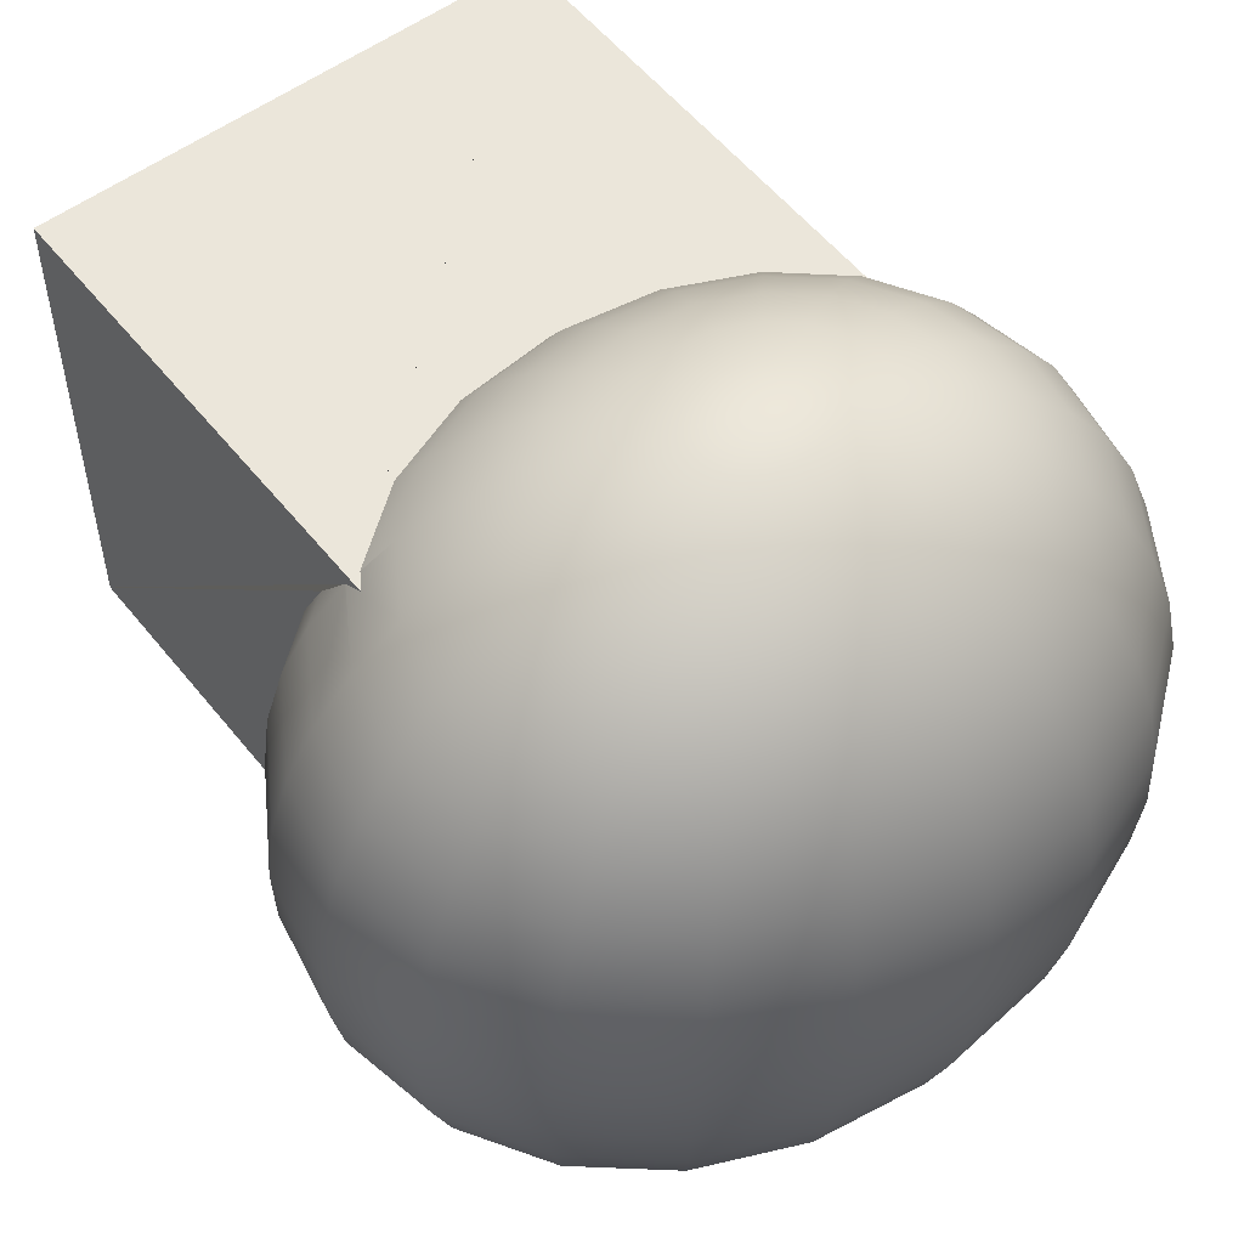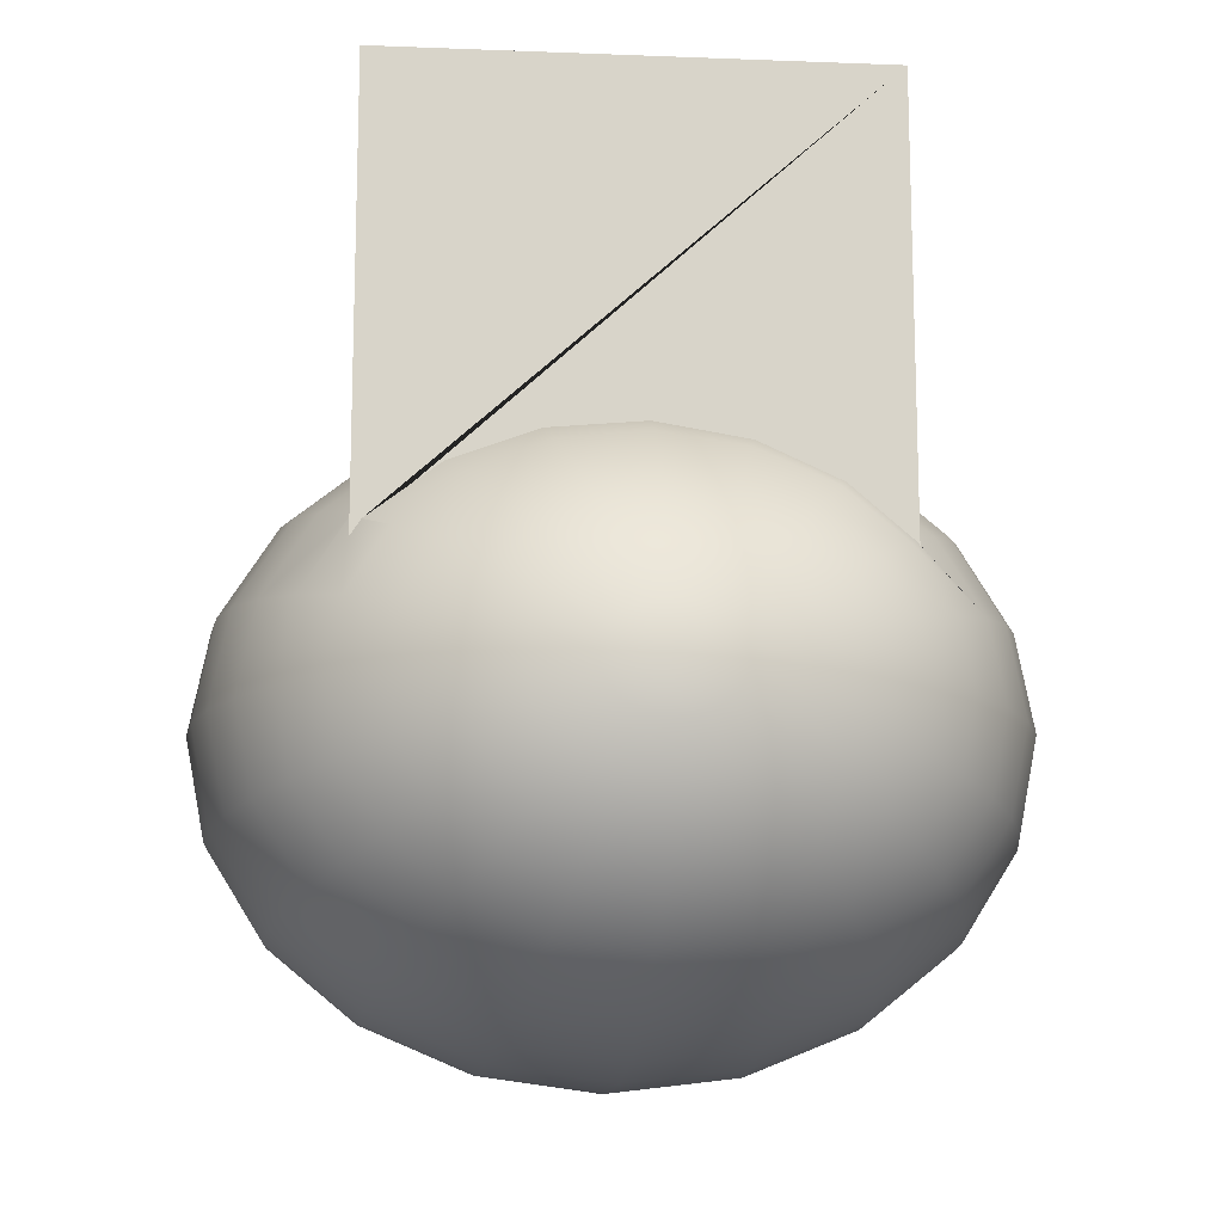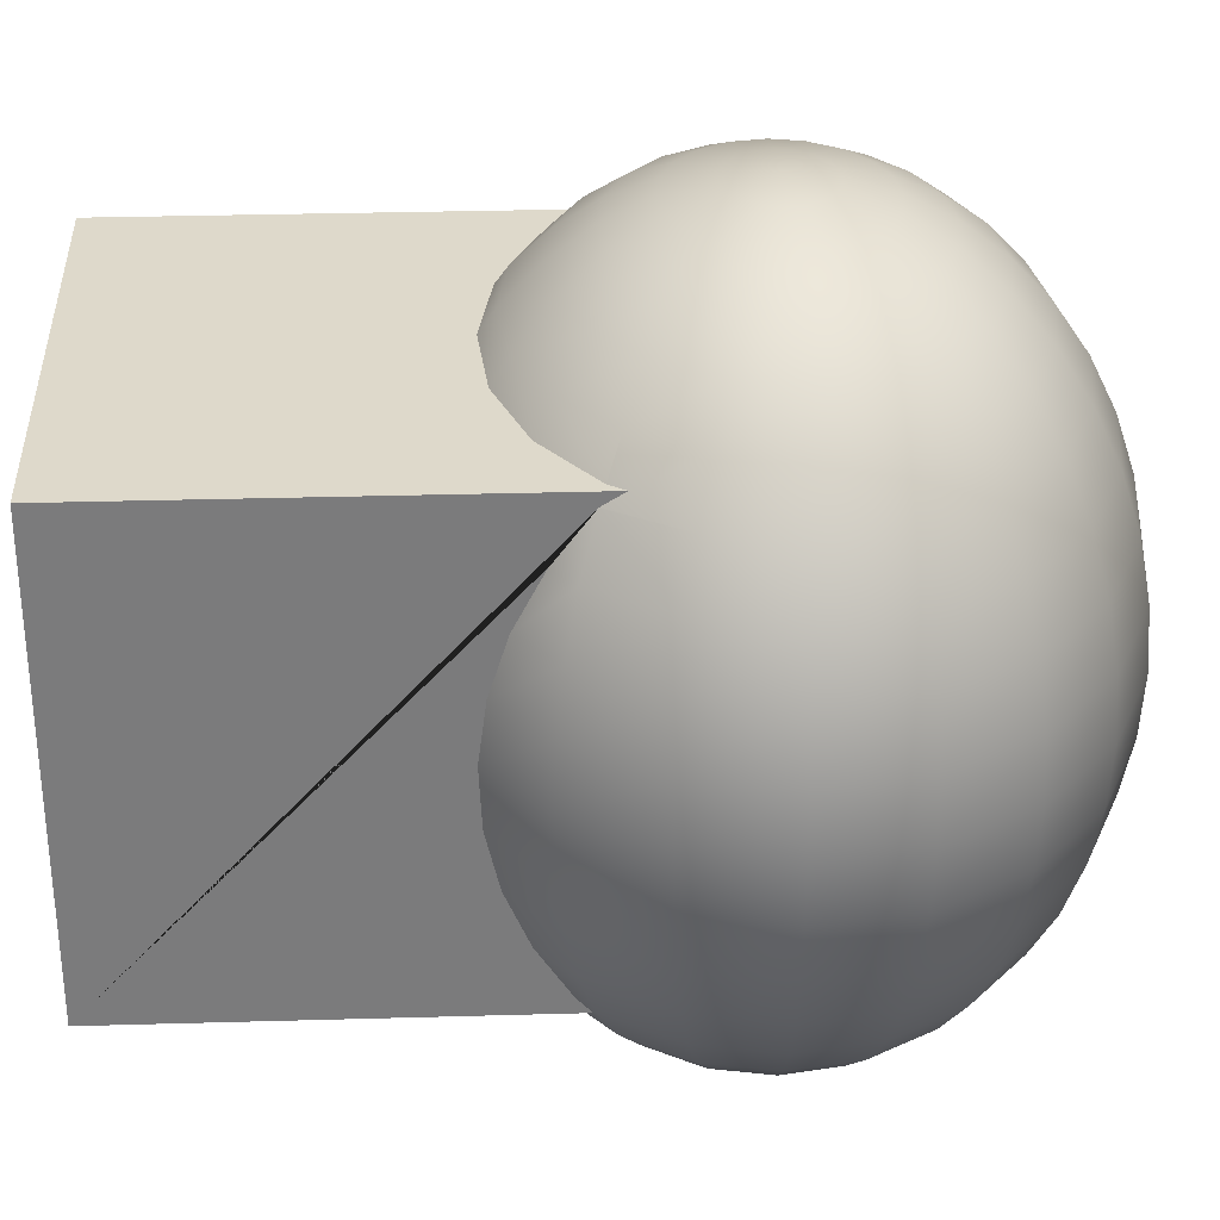
<metadata>
{"format":"obj","ext":"obj","renderer":"f3d","projection":"perspective","resolution":1024,"background":"white","views":[{"elev":54.7,"azim":142.2,"up":"+Y"},{"elev":-14.2,"azim":175.1,"up":"+Z"},{"elev":31.8,"azim":87.7,"up":"+Y"}]}
</metadata>
<code>
g default
v -0.8033 0.4915 0.1043
v -0.7657 0.4946 0.2992
v -0.6778 0.613 0.274
v -0.7106 0.6104 0.1037
v 0.7541 -0.3014 -0.3221
v 0.5523 -0.3118 -0.4864
v 0.5663 -0.1647 -0.5105
v 0.7759 -0.154 -0.3398
v -0.2398 0.6283 -0.4192
v -0.4294 0.6202 -0.3414
v -0.3666 0.7215 -0.2667
v -0.209 0.7282 -0.3314
v 0.2463 0.4066 -0.5528
v -0.01824 0.3942 -0.5873
v -0.02426 0.5229 -0.5243
v 0.2159 0.5341 -0.493
v -0.6769 0.6107 -0.06642
v -0.6004 0.7133 0.1033
v -0.5724 0.7136 -0.03814
v 0.5526 0.1351 -0.5125
v 0.2882 0.1222 -0.6224
v 0.2706 0.2682 -0.5963
v 0.5252 0.2805 -0.4905
v 0.7657 -0.5669 -0.0795
v 0.6557 -0.5732 -0.2554
v 0.7137 -0.4423 -0.2937
v 0.8349 -0.4354 -0.09997
v -0.6037 0.2368 0.6642
v -0.7541 0.2291 0.5418
v -0.7759 0.08164 0.5595
v -0.6037 0.09049 0.6997
v -0.8349 0.3631 0.3196
v -0.7137 0.37 0.5134
v -0.6557 0.5008 0.4751
v 0.5724 -0.7859 0.2578
v 0.6004 -0.7856 0.1164
v 0.7106 -0.6827 0.1159
v 0.6769 -0.6831 0.2861
v 0.209 -0.8006 0.551
v 0.3666 -0.7938 0.4863
v 0.4294 -0.6925 0.561
v 0.2398 -0.7007 0.6389
v 0.6778 -0.6854 -0.05438
v 0.8033 -0.5639 0.1153
v 0.5664 -0.01455 -0.5193
v 0.7786 -0.003646 -0.3465
v 0.02491 -0.6089 0.7346
v 0.02969 -0.7101 0.6654
v 0.2594 -0.6089 0.6979
v -0.02969 0.6378 -0.4457
v -0.03439 0.7361 -0.3534
v 0.4919 -0.7887 0.3853
v 0.58 -0.6865 0.4395
v -0.4919 0.7164 -0.1656
v -0.3916 0.8002 -0.1047
v -0.2949 0.8041 -0.1827
v 0.1802 0.6476 -0.4183
v -0.4538 0.798 -0.00621
v 0.4848 0.4182 -0.4537
v -0.5731 0.7155 0.2449
v -0.6037 0.5035 0.5174
v -0.6037 0.5834 0.4419
v -0.6037 0.3756 0.6029
v 0.8834 -0.294 -0.1153
v -0.1731 0.8093 -0.2327
v -0.4754 0.7978 0.103
v 0.7622 0.1459 -0.3419
v 0.4665 -0.6089 0.6063
v 0.7648 -0.5643 0.31
v 0.8762 -0.432 0.1146
v 0.4325 0.5446 -0.403
v -0.03824 0.8154 -0.2497
v 0.1401 0.7442 -0.3306
v 0.9102 -0.1463 -0.125
v -0.4543 0.7995 0.2124
v -0.5816 0.6185 0.4278
v -0.4932 0.7201 0.3727
v 0.6539 -0.5682 0.4855
v -0.2817 0.8633 -0.03845
v -0.2158 0.866 -0.09157
v 0.727 0.2909 -0.3262
v -0.324 0.8619 0.02858
v -0.1315 0.9057 0.004543
v -0.1648 0.9043 0.03143
v -0.04388 0.9222 0.1032
v -0.1862 0.9036 0.06537
v -0.133 0.8695 -0.1256
v -0.08952 0.9075 -0.01268
v -0.1937 0.9035 0.103
v 0.3695 0.6568 -0.3397
v -0.3387 0.8617 0.1029
v -0.04305 0.9096 -0.01855
v -0.1864 0.9041 0.1407
v 0.003399 0.9117 -0.01248
v -0.1651 0.9053 0.1747
v 0.9276 -0.2904 0.1138
v 0.09655 0.8216 -0.2321
v 0.04527 0.9138 0.004917
v -0.132 0.907 0.2017
v 0.9146 0.004075 -0.129
v 0.8338 -0.4325 0.3291
v 0.07846 0.9155 0.03195
v -0.09008 0.9091 0.2191
v -0.04115 0.8737 -0.1372
v 0.6739 0.4279 -0.2997
v -0.3926 0.803 0.3111
v 0.09974 0.9167 0.06597
v -0.04364 0.9112 0.2252
v -0.3244 0.8629 0.1774
v -0.4475 0.5909 0.5697
v -0.4316 0.6262 0.55
v -0.599 0.5909 0.4389
v 0.107 0.9173 0.1036
v 0.002838 0.9133 0.2193
v 0.2974 0.7519 -0.2653
v 0.09956 0.9172 0.1413
v 0.04479 0.9151 0.2021
v 0.07812 0.9165 0.1752
v 0.7117 -0.4368 0.5223
v -0.3684 0.7265 0.4743
v 0.6037 -0.5702 0.526
v 0.6037 -0.4411 0.6094
v 0.8965 0.1535 -0.1271
v 0.0506 0.8779 -0.1252
v 0.6041 0.5535 -0.2632
v 0.9561 -0.1426 0.1129
v -0.2823 0.8652 0.2446
v 0.2181 0.8276 -0.1816
v 0.8823 -0.2909 0.3427
v -0.2963 0.8079 0.3896
v 0.5196 0.6645 -0.2175
v 0.8563 0.2983 -0.1193
v 0.1333 0.882 -0.09083
v -0.2168 0.8686 0.298
v 0.9611 0.007857 0.1119
v 0.4222 0.7583 -0.1637
v 0.752 -0.2955 0.549
v -0.252 0.5909 0.6581
v -0.2423 0.6354 0.6287
v 0.6037 -0.3015 0.6686
v 0.6037 0.4307 0.5713
v 0.6719 0.4334 0.5163
v 0.6037 0.556 0.4785
v 0.795 0.4348 -0.1059
v -0.2111 0.7341 0.5397
v 0.3144 0.8325 -0.1032
v 0.9091 -0.1431 0.3506
v -0.1747 0.8138 0.4401
v 0.1989 0.8853 -0.03743
v -0.1341 0.8726 0.3323
v 0.9424 0.1572 0.1108
v 0.7142 0.5597 -0.08725
v -0.6037 0.5909 0.4309
v 0.6037 -0.6089 0.4905
v 0.7737 -0.1479 0.5648
v 0.6157 0.67 -0.06369
v 0.2409 0.8877 0.02977
v 0.6037 -0.1547 0.7019
v -0.04232 0.8769 0.3443
v 0.9135 0.007329 0.3525
v 0.5021 0.7628 -0.03587
v 0.3761 0.836 -0.004455
v 0.9005 0.3019 0.1097
v -0.02996 0.5909 0.6943
v -0.03236 0.6452 0.6561
v -0.03996 0.8201 0.4577
v 0.2553 0.8889 0.1042
v -0.03661 0.7423 0.5624
v 0.04949 0.881 0.3327
v 0.2405 0.8887 0.1786
v 0.8364 0.4381 0.1087
v 0.6037 -0.6089 1.535
v -0.6037 -0.6089 1.535
v -0.6037 -0.6089 0.4953
v -0.4358 -0.6089 0.6259
v -0.2673 -0.6089 0.6913
v -0.2151 -0.6089 0.711
v 0.1324 0.8846 0.2987
v 0.7764 0.002545 0.5694
v 0.3972 0.8377 0.1049
v 0.8953 0.1567 0.3485
v 0.1982 0.8873 0.2456
v 0.6037 -0.004404 0.7088
v 0.09492 0.8262 0.4406
v 0.7517 0.5628 0.1076
v 0.5294 0.765 0.1057
v 0.6486 0.6726 0.1066
v 0.138 0.7501 0.5404
v 0.3756 0.8375 0.2141
v 0.2167 0.8314 0.3907
v 0.8552 0.3014 0.3386
v 0.1777 0.6547 0.6296
v 0.1977 0.5909 0.6728
v 0.76 0.152 0.5627
v 0.3134 0.8353 0.3126
v 0.6037 0.1457 0.6888
v 0.5014 0.7647 0.2472
v 0.794 0.4377 0.3231
v 0.2956 0.7569 0.4757
v 0.6149 0.6723 0.2768
v 0.7249 0.2968 0.5449
v 0.7132 0.5623 0.3023
v 0.4209 0.7619 0.3746
v 0.3673 0.6628 0.5517
v 0.6037 0.2919 0.6426
v 0.4078 0.5909 0.5938
v 0.6037 0.5909 1.535
v -0.6037 0.5909 1.535
v 0.518 0.6689 0.4301
v 0.5776 0.5909 0.4638
v -0.6037 -0.05969 0.7086
v -0.6037 -0.2101 0.6906
v -0.6037 -0.3569 0.6462
v -0.6037 -0.4966 0.5765
v 0.6037 0.5585 0.4756
v 0.6037 0.5909 0.4238
v 0.03439 -0.8084 0.5731
v -0.2646 0.5121 -0.494
v -0.58 0.6141 -0.2198
v -0.7786 -0.06868 0.5661
v 0.2949 -0.8764 0.4024
v 0.3916 -0.8725 0.3243
v 0.4538 -0.8703 0.2259
v 0.5731 -0.7878 -0.02521
v -0.1802 -0.7199 0.638
v -0.8834 0.2217 0.3349
v 0.2988 -0.02757 -0.6305
v 0.1731 -0.8816 0.4524
v 0.5816 -0.6908 -0.2082
v 0.4754 -0.8701 0.1166
v 0.5246 -0.452 -0.4477
v -0.01176 0.255 -0.6332
v -0.7648 0.492 -0.09037
v -0.8762 0.3597 0.105
v -0.7622 -0.2182 0.5615
v -0.4325 -0.617 0.6227
v -0.4816 0.5028 -0.4049
v 0.03824 -0.8877 0.4694
v -0.1401 -0.8165 0.5503
v 0.302 -0.1776 -0.6203
v -0.9102 0.07401 0.3447
v -0.2829 0.3823 -0.5539
v 0.4543 -0.8718 0.007279
v 0.484 -0.582 -0.3952
v 0.4932 -0.7924 -0.153
v -0.6539 0.4958 -0.2658
v 0.2158 -0.9383 0.3112
v 0.2817 -0.9357 0.2581
v 0.324 -0.9342 0.1911
v -0.005 0.1086 -0.6607
v 0.133 -0.9419 0.3453
v 0.3387 -0.934 0.1167
v -0.727 -0.3632 0.5458
v 0.2977 -0.3241 -0.5922
v -0.9276 0.2181 0.1059
v -0.09655 -0.894 0.4518
v -0.9146 -0.0764 0.3487
v -0.8338 0.3602 -0.1094
v 0.4316 -0.6985 -0.3303
v 0.1648 -0.9767 0.1882
v 0.1315 -0.978 0.2151
v 0.04388 -0.9945 0.1164
v 0.1862 -0.9759 0.1543
v 0.08952 -0.9798 0.2323
v 0.1937 -0.9758 0.1167
v 0.04115 -0.946 0.3568
v 0.04305 -0.9819 0.2382
v 0.1864 -0.9764 0.07898
v 0.3926 -0.8753 -0.09145
v -0.5219 0.3721 -0.4558
v -0.2943 0.2423 -0.5975
v -0.003399 -0.9841 0.2321
v 0.3244 -0.9352 0.0423
v 0.1651 -0.9776 0.04496
v -0.04527 -0.9861 0.2147
v 0.001888 -0.04143 -0.6692
v 0.132 -0.9793 0.01792
v -0.2974 -0.8242 0.4849
v -0.3695 -0.7291 0.5593
v -0.07846 -0.9878 0.1877
v 0.09008 -0.9814 0.000524
v 0.2861 -0.4636 -0.5468
v -0.09974 -0.989 0.1537
v 0.04364 -0.9835 -0.005539
v -0.7117 0.3644 -0.3026
v -0.6739 -0.5002 0.5194
v 0.3684 -0.7988 -0.2546
v -0.107 -0.9896 0.116
v -0.002838 -0.9856 0.000328
v -0.8965 -0.2258 0.3467
v -0.0506 -0.9503 0.3449
v -0.09956 -0.9895 0.07837
v -0.04479 -0.9874 0.01755
v -0.07812 -0.9888 0.04444
v -0.9561 0.07028 0.1068
v 0.2823 -0.9376 -0.02491
v -0.2181 -0.8999 0.4013
v -0.8823 0.2186 -0.123
v 0.2675 -0.5925 -0.4852
v 0.008729 -0.1913 -0.6586
v -0.2984 0.09538 -0.6236
v 0.2963 -0.8803 -0.1699
v -0.5494 0.2313 -0.4928
v -0.5196 -0.7368 0.4371
v -0.6041 -0.6258 0.4828
v -0.8563 -0.3706 0.339
v -0.1333 -0.9543 0.3105
v 0.2423 -0.7077 -0.409
v 0.2168 -0.9409 -0.07831
v -0.9611 -0.08018 0.1078
v -0.4222 -0.8306 0.3834
v -0.752 0.2232 -0.3293
v 0.01536 -0.3373 -0.6291
v -0.795 -0.5071 0.3256
v 0.2111 -0.8064 -0.32
v -0.2952 -0.05477 -0.6317
v -0.3144 -0.9048 0.3229
v -0.9091 0.0708 -0.1309
v -0.5633 0.08399 -0.5149
v 0.1747 -0.8862 -0.2204
v -0.1989 -0.9577 0.2571
v 0.0216 -0.4759 -0.5813
v 0.1341 -0.945 -0.1127
v -0.9424 -0.2296 0.1089
v -0.7142 -0.632 0.3069
v -0.2847 -0.2045 -0.6216
v -0.7737 0.07553 -0.3451
v 0.02732 -0.6037 -0.5166
v -0.6157 -0.7423 0.2834
v -0.2409 -0.9601 0.1899
v 0.04232 -0.9492 -0.1247
v -0.9135 -0.07966 -0.1328
v -0.5021 -0.8351 0.2555
v -0.3761 -0.9083 0.2241
v -0.9005 -0.3742 0.1099
v 0.03236 -0.7175 -0.4364
v -0.5634 -0.0663 -0.5217
v 0.03996 -0.8925 -0.238
v -0.2553 -0.9612 0.1155
v 0.03661 -0.8146 -0.3428
v -0.04949 -0.9534 -0.1131
v -0.2672 -0.35 -0.5934
v -0.2405 -0.9611 0.0411
v -0.8364 -0.5105 0.111
v -0.1324 -0.9569 -0.07905
v -0.7764 -0.07487 -0.3497
v -0.3972 -0.9101 0.1148
v -0.8953 -0.229 -0.1288
v -0.1982 -0.9596 -0.02592
v -0.09492 -0.8985 -0.221
v -0.2431 -0.4878 -0.5479
v -0.5496 -0.2158 -0.5128
v -0.7517 -0.6351 0.1121
v -0.5294 -0.8374 0.114
v -0.6486 -0.745 0.1131
v -0.138 -0.8224 -0.3207
v -0.213 -0.6145 -0.4862
v -0.3756 -0.9098 0.005524
v -0.2167 -0.9037 -0.171
v -0.8552 -0.3737 -0.1189
v -0.1777 -0.727 -0.4099
v -0.76 -0.2243 -0.3431
v -0.3134 -0.9076 -0.09294
v -0.5222 -0.361 -0.4887
v -0.5014 -0.8371 -0.02748
v -0.794 -0.51 -0.1034
v -0.2956 -0.8292 -0.256
v -0.4821 -0.4981 -0.4498
v -0.6149 -0.7446 -0.05711
v -0.7249 -0.3691 -0.3252
v -0.7132 -0.6347 -0.08263
v -0.4209 -0.8342 -0.155
v -0.3673 -0.7351 -0.332
v -0.43 -0.6239 -0.3972
v -0.6719 -0.5057 -0.2967
v -0.518 -0.7412 -0.2105
v -0.6023 -0.6308 -0.2581
g pCube2
f 1 2 3 4
f 5 6 7 8
f 9 10 11 12
f 13 14 15 16
f 17 4 18 19
f 20 21 22 23
f 24 25 26 27
f 28 29 30 31
f 32 33 34 2
f 35 36 37 38
f 39 40 41 42
f 37 43 24 44
f 8 7 45 46
f 47 48 42 49
f 50 9 12 51
f 52 35 38 53
f 11 54 55 56
f 40 52 53 41
f 16 15 50 57
f 54 19 58 55
f 23 22 13 59
f 4 3 60 18
f 34 61 62
f 63 33 29 28
f 27 26 5 64
f 12 11 56 65
f 19 18 66 58
f 46 45 20 67
f 61 34 33 63
f 49 42 41 68
f 38 37 44 69
f 44 24 27 70
f 59 13 16 71
f 51 12 65 72
f 57 50 51 73
f 64 5 8 74
f 18 60 75 66
f 3 76 77 60
f 53 38 69 78
f 56 55 79 80
f 67 20 23 81
f 55 58 82 79
f 83 84 85
f 84 86 85
f 65 56 80 87
f 88 83 85
f 86 89 85
f 71 16 57 90
f 58 66 91 82
f 92 88 85
f 89 93 85
f 94 92 85
f 93 95 85
f 70 27 64 96
f 73 51 72 97
f 98 94 85
f 95 99 85
f 74 8 46 100
f 69 44 70 101
f 102 98 85
f 99 103 85
f 72 65 87 104
f 81 23 59 105
f 60 77 106 75
f 107 102 85
f 103 108 85
f 66 75 109 91
f 110 111 76 112
f 113 107 85
f 108 114 85
f 90 57 73 115
f 116 113 85
f 114 117 85
f 118 116 85
f 117 118 85
f 78 69 101 119
f 76 111 120 77
f 80 79 84 83
f 79 82 86 84
f 121 78 119 122
f 100 46 67 123
f 97 72 104 124
f 105 59 71 125
f 87 80 83 88
f 82 91 89 86
f 96 64 74 126
f 75 106 127 109
f 115 73 97 128
f 104 87 88 92
f 101 70 96 129
f 91 109 93 89
f 77 120 130 106
f 125 71 90 131
f 123 67 81 132
f 124 104 92 94
f 128 97 124 133
f 109 127 95 93
f 106 130 134 127
f 126 74 100 135
f 131 90 115 136
f 119 101 129 137
f 138 139 111 110
f 122 119 137 140
f 133 124 94 98
f 141 142 143
f 132 81 105 144
f 111 139 145 120
f 127 134 99 95
f 136 115 128 146
f 129 96 126 147
f 120 145 148 130
f 146 128 133 149
f 149 133 98 102
f 130 148 150 134
f 135 100 123 151
f 144 105 125 152
f 134 150 103 99
f 2 34 62 153 112 76 3
f 41 53 78 121 154 68
f 137 129 147 155
f 152 125 131 156
f 157 149 102 107
f 140 137 155 158
f 150 159 108 103
f 147 126 135 160
f 156 131 136 161
f 162 146 149 157
f 151 123 132 163
f 161 136 146 162
f 164 165 139 138
f 148 166 159 150
f 167 157 107 113
f 139 165 168 145
f 145 168 166 148
f 159 169 114 108
f 170 167 113 116
f 163 132 144 171
f 154 172 173 174 175 176 177 47 49 68
f 169 178 117 114
f 155 147 160 179
f 180 162 157 167
f 160 135 151 181
f 182 170 116 118
f 178 182 118 117
f 158 155 179 183
f 166 184 169 159
f 171 144 152 185
f 186 161 162 180
f 185 152 156 187
f 187 156 161 186
f 168 188 184 166
f 189 180 167 170
f 184 190 178 169
f 181 151 163 191
f 165 192 188 168
f 193 192 165 164
f 179 160 181 194
f 195 189 170 182
f 190 195 182 178
f 183 179 194 196
f 197 186 180 189
f 191 163 171 198
f 188 199 190 184
f 200 187 186 197
f 194 181 191 201
f 198 171 185 202
f 203 197 189 195
f 199 203 195 190
f 202 185 187 200
f 192 204 199 188
f 196 194 201 205
f 206 204 192 193
f 173 172 207 208
f 201 191 198 142
f 209 200 197 203
f 204 209 203 199
f 205 201 142 141
f 210 209 204 206
f 174 173 208 153 62 61 63 28 31 211 212 213 214
f 143 142 198 202 215
f 215 202 200 209 210 216
f 208 207 216 210 206 193 164 138 110 112 153
f 172 154 121 122 140 158 183 196 205 141 143 215 216 207
f 217 39 42 48
f 15 218 9 50
f 219 17 19 54
f 31 30 220 211
f 221 222 52 40
f 10 219 54 11
f 222 223 35 52
f 36 224 43 37
f 177 225 48 47
f 226 29 33 32
f 45 227 21 20
f 228 221 40 39
f 43 229 25 24
f 223 230 36 35
f 26 231 6 5
f 22 232 14 13
f 233 1 4 17
f 234 32 2 1
f 211 220 235 212
f 175 236 176
f 218 237 10 9
f 238 228 39 217
f 239 217 48 225
f 7 240 227 45
f 241 30 29 226
f 14 242 218 15
f 230 243 224 36
f 25 244 231 26
f 224 245 229 43
f 246 233 17 219
f 247 248 222 221
f 237 246 219 10
f 248 249 223 222
f 21 250 232 22
f 251 247 221 228
f 249 252 230 223
f 212 235 253 213
f 6 254 240 7
f 255 226 32 234
f 256 238 217 239
f 257 220 30 241
f 258 234 1 233
f 229 259 244 25
f 260 261 262
f 263 260 262
f 261 264 262
f 265 263 262
f 266 251 228 238
f 264 267 262
f 268 265 262
f 243 269 245 224
f 242 270 237 218
f 232 271 242 14
f 267 272 262
f 252 273 243 230
f 274 268 262
f 272 275 262
f 227 276 250 21
f 277 274 262
f 278 239 225 279
f 176 236 279 225 177
f 275 280 262
f 281 277 262
f 231 282 254 6
f 280 283 262
f 284 281 262
f 285 258 233 246
f 213 253 286 214
f 245 287 259 229
f 261 260 248 247
f 270 285 246 237
f 260 263 249 248
f 283 288 262
f 289 284 262
f 290 235 220 257
f 291 266 238 256
f 288 292 262
f 293 289 262
f 264 261 247 251
f 292 294 262
f 294 293 262
f 263 265 252 249
f 295 241 226 255
f 273 296 269 243
f 297 256 239 278
f 267 264 251 266
f 298 255 234 258
f 244 299 282 231
f 240 300 276 227
f 250 301 271 232
f 265 268 273 252
f 269 302 287 245
f 271 303 270 242
f 304 279 236 305
f 306 253 235 290
f 272 267 266 291
f 307 291 256 297
f 268 274 296 273
f 259 308 299 244
f 296 309 302 269
f 310 257 241 295
f 311 278 279 304
f 312 298 258 285
f 254 313 300 240
f 303 312 285 270
f 275 272 291 307
f 314 286 253 306
f 287 315 308 259
f 276 316 301 250
f 274 277 309 296
f 317 297 278 311
f 318 295 255 298
f 301 319 303 271
f 302 320 315 287
f 321 307 297 317
f 282 322 313 254
f 280 275 307 321
f 309 323 320 302
f 324 290 257 310
f 325 305 286 314
f 277 281 323 309
f 300 326 316 276
f 327 318 298 312
f 299 328 322 282
f 329 304 305 325
f 319 327 312 303
f 283 280 321 330
f 281 284 331 323
f 332 310 295 318
f 333 311 304 329
f 330 321 317 334
f 335 306 290 324
f 308 336 328 299
f 334 317 311 333
f 316 337 319 301
f 323 331 338 320
f 288 283 330 339
f 315 340 336 308
f 320 338 340 315
f 284 289 341 331
f 313 342 326 300
f 292 288 339 343
f 344 314 306 335
f 289 293 345 341
f 346 332 318 327
f 339 330 334 347
f 348 324 310 332
f 294 292 343 349
f 293 294 349 345
f 337 346 327 319
f 331 341 350 338
f 322 351 342 313
f 326 352 337 316
f 353 325 314 344
f 347 334 333 354
f 355 329 325 353
f 354 333 329 355
f 338 350 356 340
f 328 357 351 322
f 343 339 347 358
f 341 345 359 350
f 360 335 324 348
f 340 356 361 336
f 336 361 357 328
f 362 348 332 346
f 349 343 358 363
f 345 349 363 359
f 352 362 346 337
f 342 364 352 326
f 358 347 354 365
f 366 344 335 360
f 350 359 367 356
f 305 236 175 174 214 286
f 351 368 364 342
f 365 354 355 369
f 370 360 348 362
f 371 353 344 366
f 363 358 365 372
f 359 363 372 367
f 364 370 362 352
f 369 355 353 371
f 356 367 373 361
f 357 374 368 351
f 361 373 374 357
f 375 366 360 370
f 372 365 369 376
f 367 372 376 373
f 368 375 370 364
f 377 371 366 375
f 376 369 371 377
f 373 376 377 374
f 374 377 375 368

</code>
